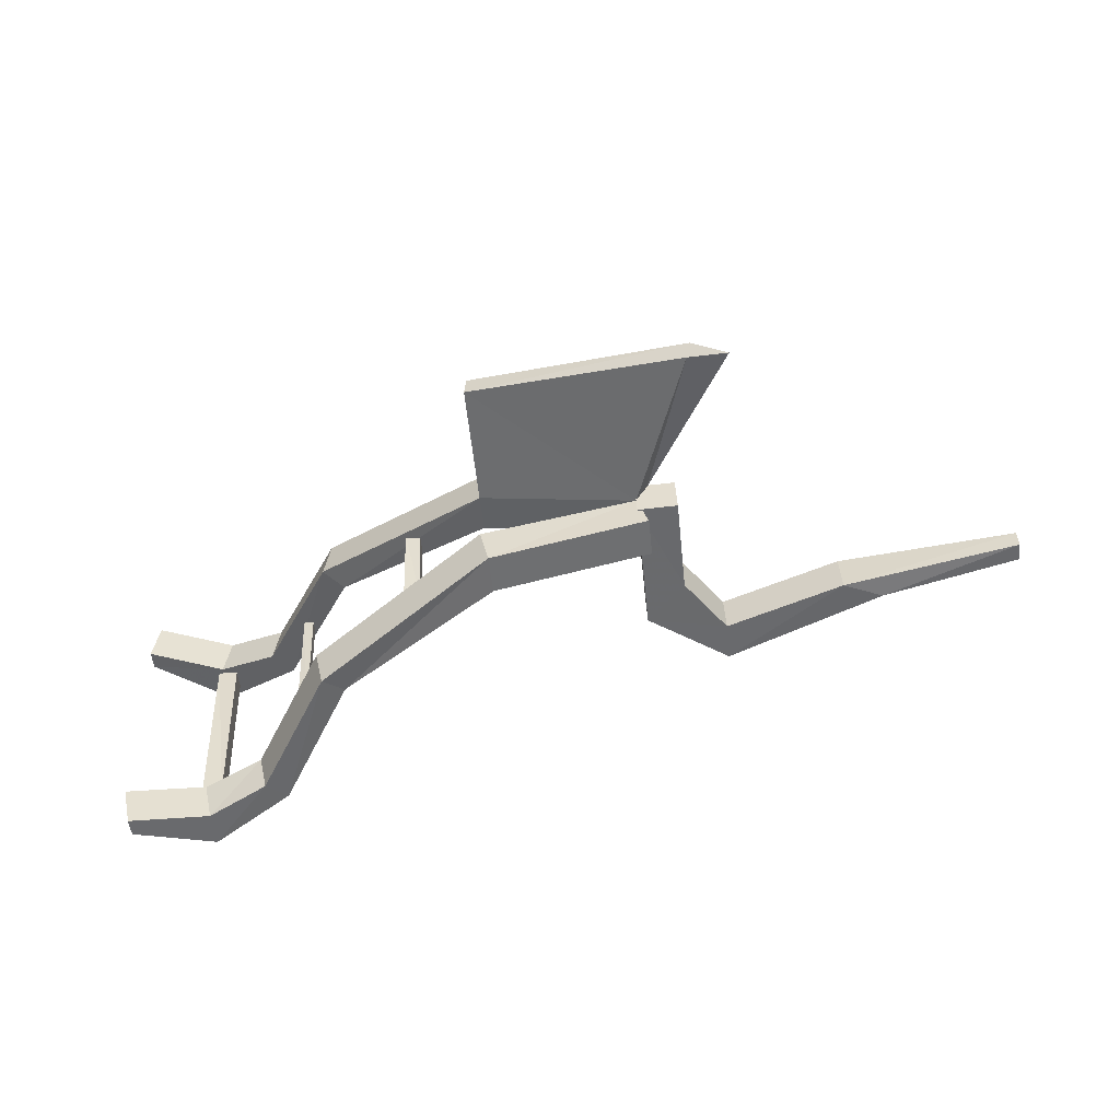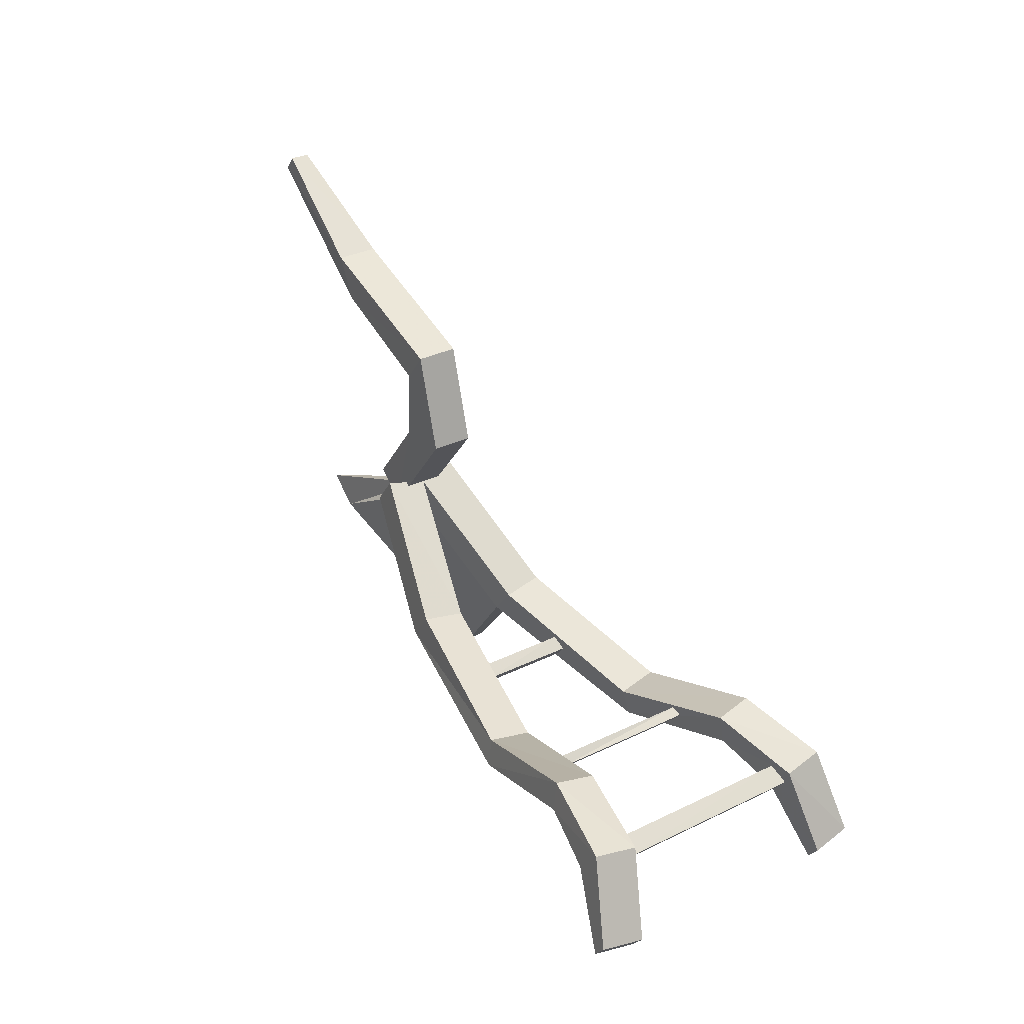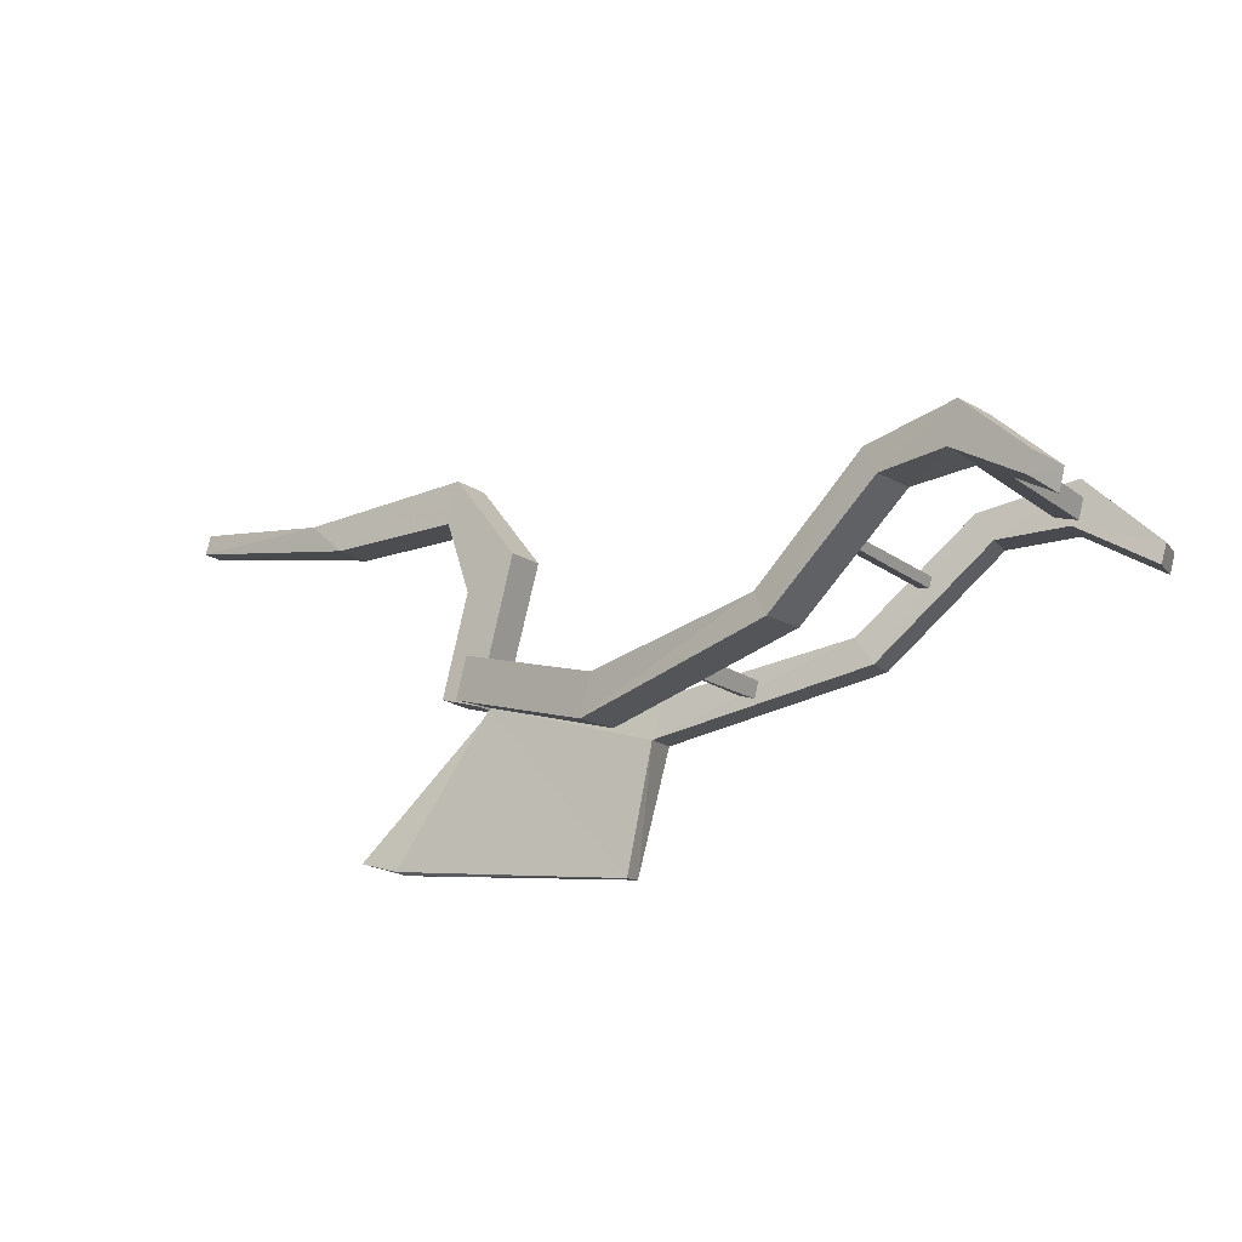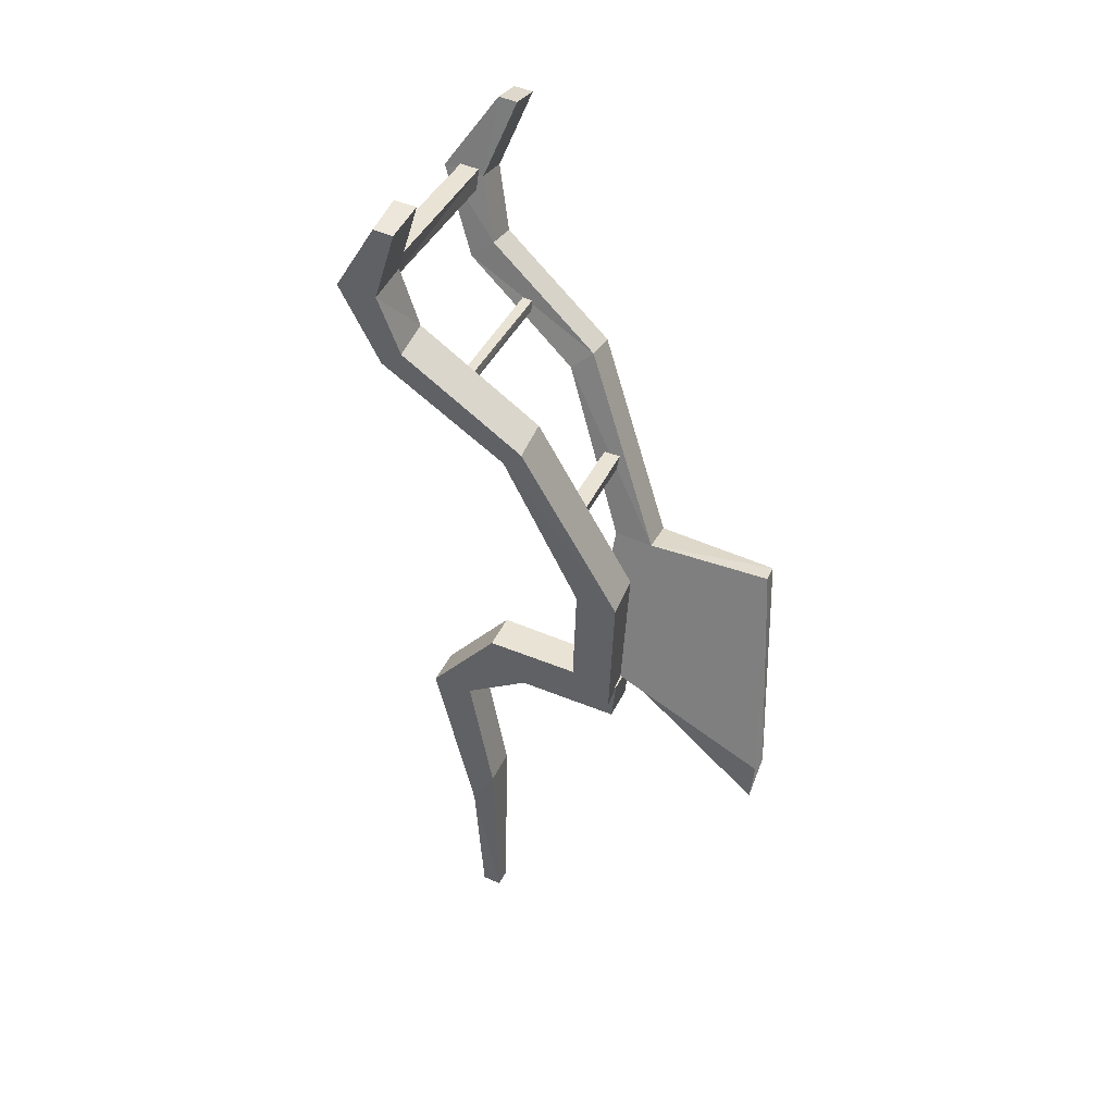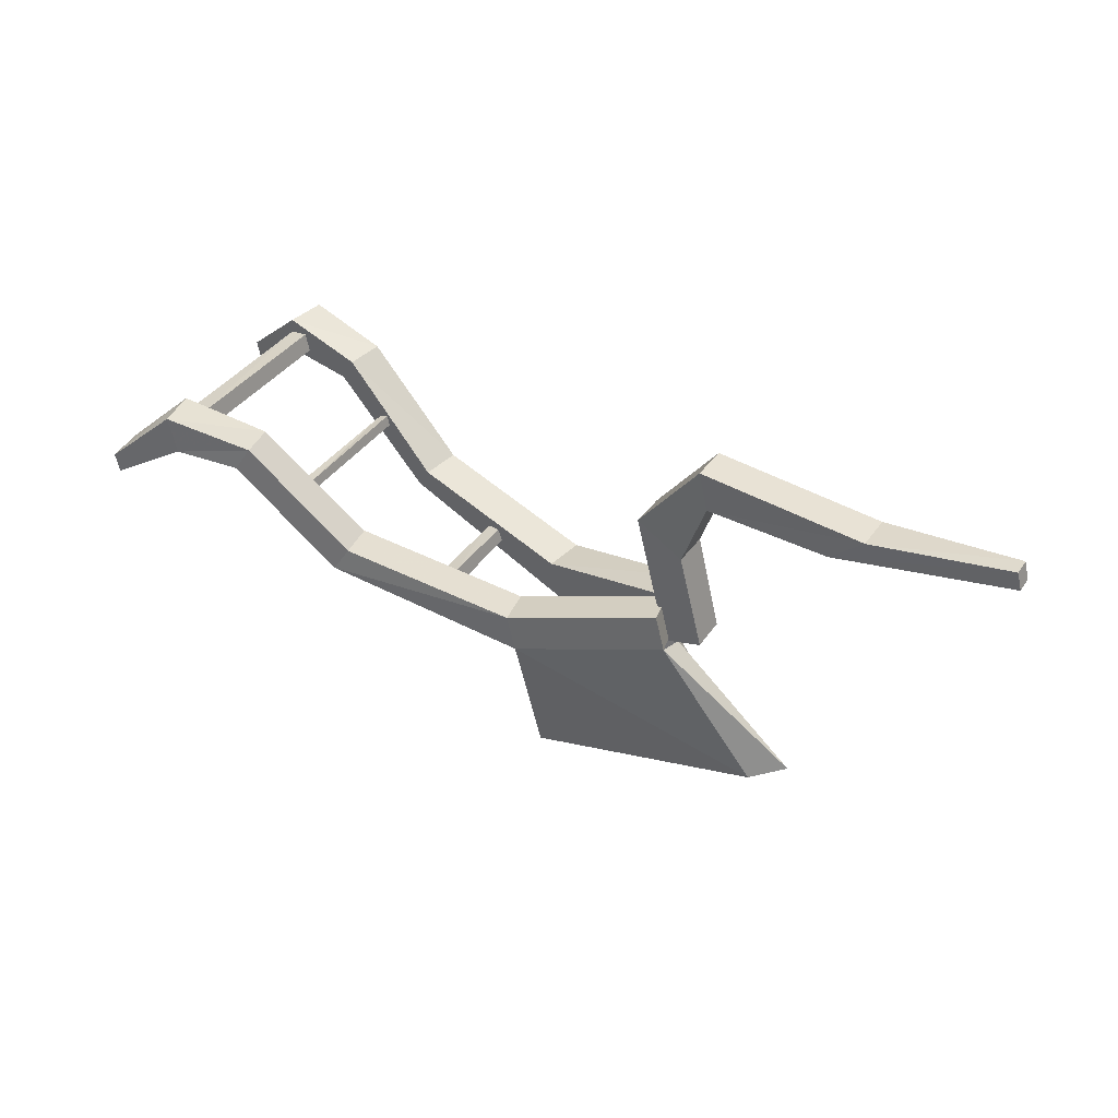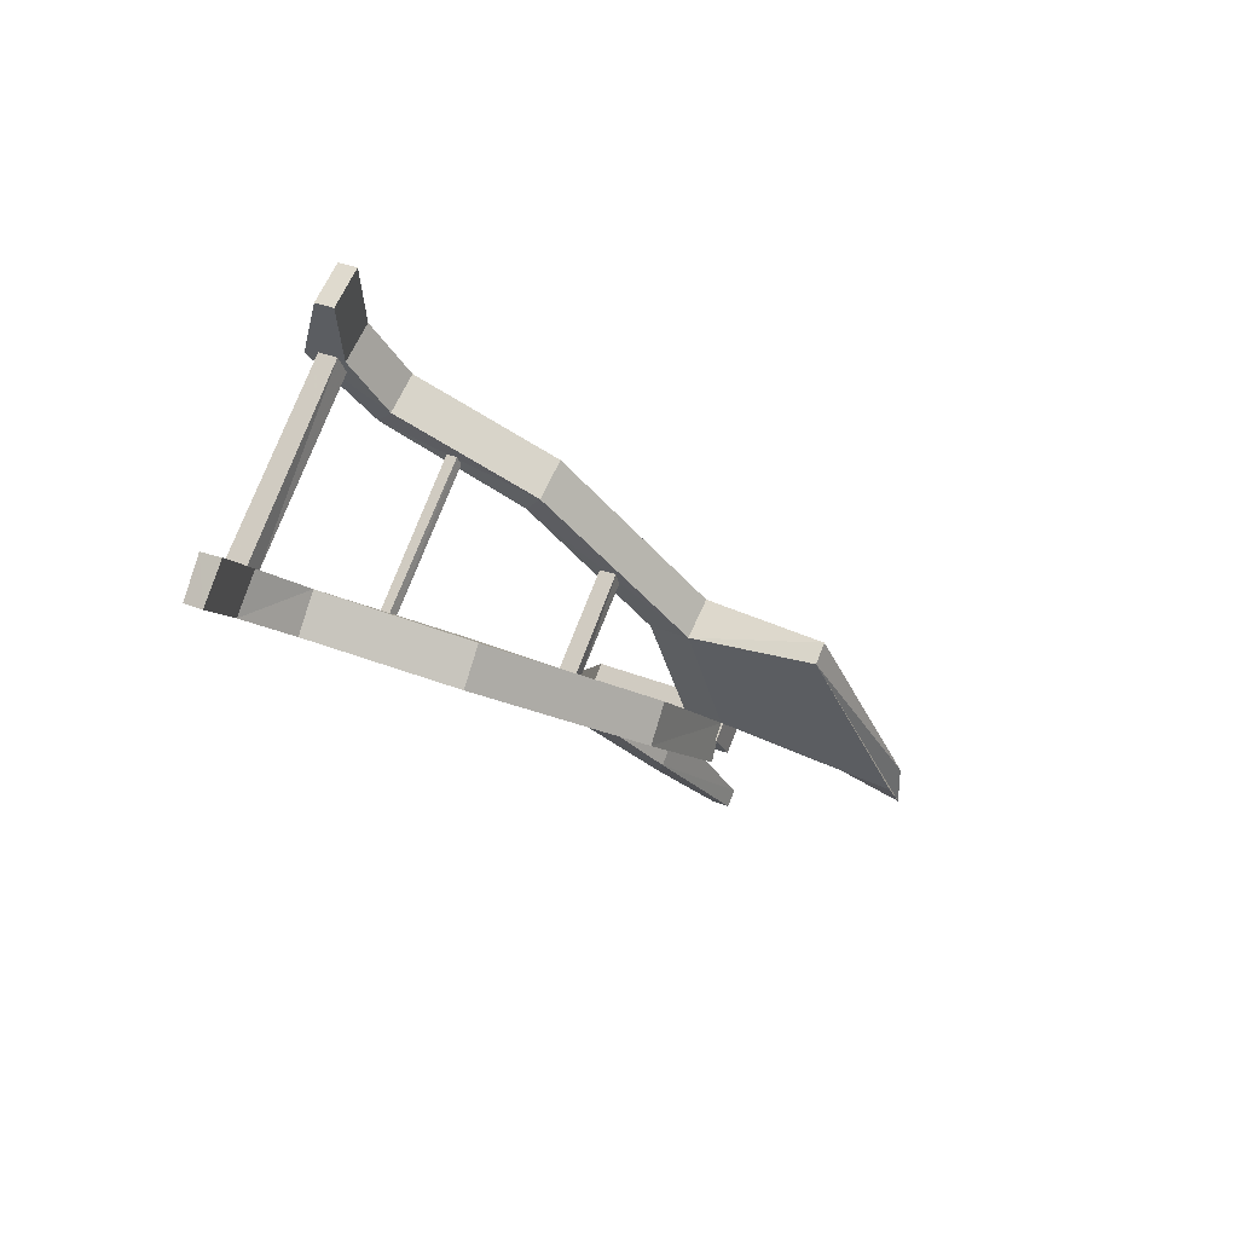
<metadata>
{"format":"obj","ext":"obj","renderer":"f3d","projection":"perspective","resolution":1024,"background":"white","views":[{"elev":-74.6,"azim":-173.7,"up":"+Y"},{"elev":76.1,"azim":64.0,"up":"+Z"},{"elev":11.7,"azim":35.4,"up":"+Z"},{"elev":-49.1,"azim":84.1,"up":"+Y"},{"elev":10.6,"azim":-147.3,"up":"+Z"},{"elev":-20.8,"azim":107.7,"up":"+Y"}]}
</metadata>
<code>
v -1.469 0.2891 0.2578
v -1.469 0.3438 0.2344
v -1.469 0.3672 0.2891
v -1.469 0.3125 0.3125
v -1.031 0.3047 0.3828
v -0.9062 0.2812 0.3281
v -0.9062 0.3984 0.2812
v -1.031 0.4219 0.3359
v -0.5312 0.4922 0.5078
v -0.5312 0.375 0.5547
v -0.5312 0.3281 0.4375
v -0.5312 0.4453 0.3906
v -0.4062 0.375 0.2188
v -0.2812 0.4219 0.3359
v -0.2812 0.3047 0.3828
v -0.4062 0.2578 0.2656
v -0.4062 0.1406 -0.02344
v -0.4062 0.25 -0.07031
v -0.2812 0.25 -0.07031
v -0.2812 0.1406 -0.02344
v 0.2031 0.2891 -0.07812
v 0.1797 0.4062 -0.125
v 0.1953 0.2344 -0.4609
v 0.2031 0.1719 -0.4375
v -0.2812 0.1953 -0.03906
v 0.2031 0.3359 0.03125
v 0.6953 0.5156 0.2266
v 0.7578 0.5078 0.1641
v 0.1797 0.4531 -0.01562
v 0.6719 0.6328 0.1797
v 0.9141 0.8203 0.5078
v 0.9375 0.7109 0.5547
v 1 0.6953 0.4922
v 0.7344 0.625 0.1172
v -0.3125 0.3594 0.02344
v -0.3125 0.3125 -0.08594
v -0.4844 0.0625 -0.5312
v -0.5938 0 -0.5
v -0.4688 0 -0.5
v -0.3203 0.2344 -0.07031
v -0.2812 0.2422 0.07031
v -0.3125 0.1328 0.1172
v -0.3125 0.08594 0
v 0.1797 -0.007812 0.03906
v 0.2031 0.1094 -0.007812
v 0.2031 0.1562 0.1094
v 0.1797 0.03906 0.1562
v 0.6719 0.04688 0.4219
v 0.7344 0.007812 0.375
v 0.6953 0.1641 0.375
v 0.9375 0.2578 0.7422
v 0.9141 0.1484 0.7891
v 0.9766 0.1094 0.7344
v 0.7578 0.125 0.3281
v 1 0.2266 0.6875
v 1.188 0.2188 0.7578
v 1.188 0.2656 0.875
v 1.164 0.1484 0.9219
v 1.164 0.1016 0.8125
v 0.9766 0.8125 0.4453
v 1.164 0.875 0.4922
v 1.164 0.9219 0.6016
v 1.188 0.8047 0.6562
v 1.188 0.7578 0.5391
v 1.43 0.7734 0.4609
v 1.406 0.8906 0.4141
v 1.406 0.9141 0.4688
v 1.43 0.7969 0.5156
v 1.406 0.03125 0.7734
v 1.43 0.1484 0.7188
v 1.43 0.1719 0.7812
v 1.406 0.05469 0.8281
v 1.141 0.25 0.8281
v 1.141 0.2266 0.7734
v 1.141 0.7578 0.5547
v 1.141 0.7812 0.6094
v 1.203 0.2422 0.8359
v 1.203 0.7891 0.6094
v 1.203 0.2188 0.7734
v 1.203 0.7656 0.5547
v 0.8281 0.2109 0.5625
v 0.8281 0.1953 0.5312
v 0.8281 0.6094 0.3594
v 0.8281 0.6172 0.3906
v 0.8594 0.2031 0.5625
v 0.8594 0.625 0.3906
v 0.8594 0.1875 0.5391
v 0.8594 0.6172 0.3594
v 0.4141 0.1562 0.2031
v 0.4141 0.1328 0.1641
v 0.4141 0.3906 0.05469
v 0.4141 0.4062 0.1016
v 0.4609 0.1406 0.2109
v 0.4609 0.4219 0.09375
v 0.4609 0.1172 0.1641
v 0.4609 0.4062 0.04688
f 1 2 3
f 1 3 4
f 1 4 5
f 1 5 6
f 1 6 2
f 2 6 7
f 2 7 3
f 3 7 8
f 3 8 4
f 4 8 5
f 5 8 9
f 5 9 10
f 5 10 6
f 6 10 11
f 6 11 7
f 7 11 12
f 7 12 8
f 8 12 9
f 9 12 13
f 9 13 14
f 9 14 10
f 10 14 15
f 10 15 11
f 11 15 16
f 11 16 12
f 12 16 13
f 13 16 17
f 13 17 18
f 13 18 14
f 14 18 19
f 14 19 15
f 15 19 20
f 15 20 16
f 16 20 17
f 17 20 19
f 17 19 18
f 21 22 23
f 21 23 24
f 21 24 25
f 21 25 26
f 21 26 27
f 21 27 28
f 21 28 22
f 21 22 26
f 26 22 29
f 26 29 30
f 26 30 27
f 27 30 31
f 27 31 32
f 27 32 28
f 28 32 33
f 28 33 34
f 28 34 22
f 22 34 29
f 22 29 35
f 22 35 36
f 22 36 37
f 22 37 23
f 23 37 24
f 24 37 38
f 24 38 39
f 24 39 25
f 25 39 40
f 40 39 38
f 40 38 36
f 36 38 37
f 25 41 26
f 26 41 29
f 29 41 35
f 35 41 36
f 36 41 25
f 25 41 42
f 25 42 43
f 25 43 44
f 25 44 45
f 25 45 41
f 41 45 46
f 41 46 42
f 42 46 47
f 42 47 43
f 43 47 44
f 44 47 48
f 44 48 49
f 44 49 45
f 44 45 47
f 47 45 46
f 47 46 50
f 47 50 48
f 48 50 51
f 48 51 52
f 48 52 49
f 49 52 53
f 49 53 54
f 49 54 45
f 45 54 46
f 46 54 50
f 50 54 55
f 50 55 51
f 51 55 56
f 51 56 57
f 51 57 52
f 52 57 58
f 52 58 53
f 53 58 59
f 53 59 55
f 53 55 54
f 29 34 30
f 30 34 60
f 30 60 31
f 31 60 61
f 31 61 62
f 31 62 32
f 32 62 63
f 32 63 33
f 33 63 64
f 33 64 60
f 33 60 34
f 60 64 61
f 61 64 65
f 61 65 66
f 61 66 62
f 62 66 67
f 62 67 63
f 63 67 68
f 63 68 64
f 64 68 65
f 65 68 67
f 65 67 66
f 55 59 56
f 56 59 69
f 56 69 70
f 56 70 57
f 57 70 71
f 57 71 58
f 58 71 72
f 58 72 59
f 59 72 69
f 69 72 71
f 69 71 70
f 73 74 75
f 73 75 76
f 73 76 77
f 77 76 78
f 77 78 79
f 79 78 80
f 79 80 74
f 74 80 75
f 81 82 83
f 81 83 84
f 81 84 85
f 85 84 86
f 85 86 87
f 87 86 88
f 87 88 82
f 82 88 83
f 89 90 91
f 89 91 92
f 89 92 93
f 93 92 94
f 93 94 95
f 95 94 96
f 95 96 90
f 90 96 91

</code>
